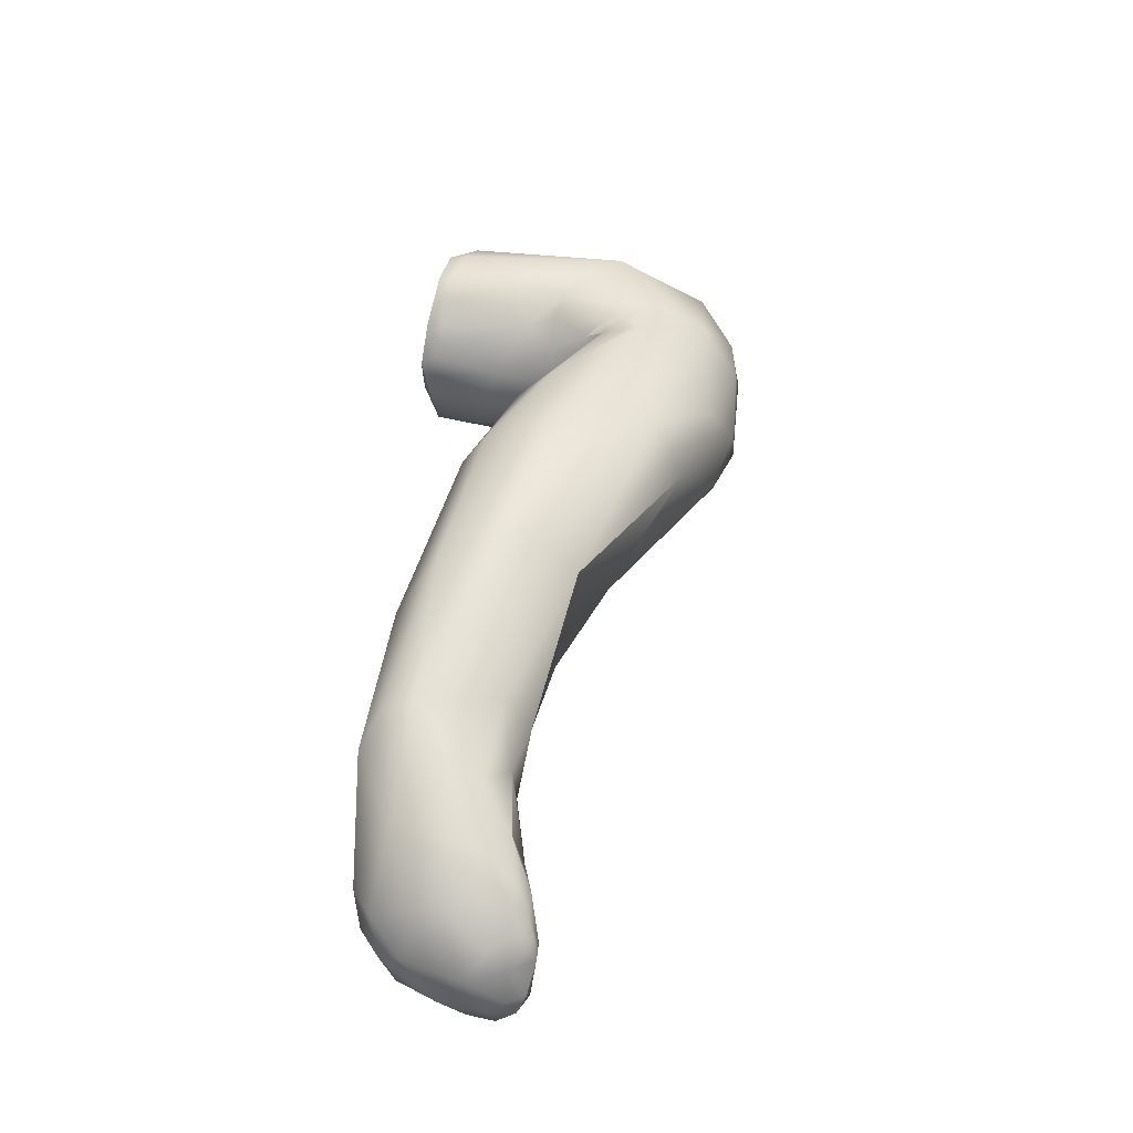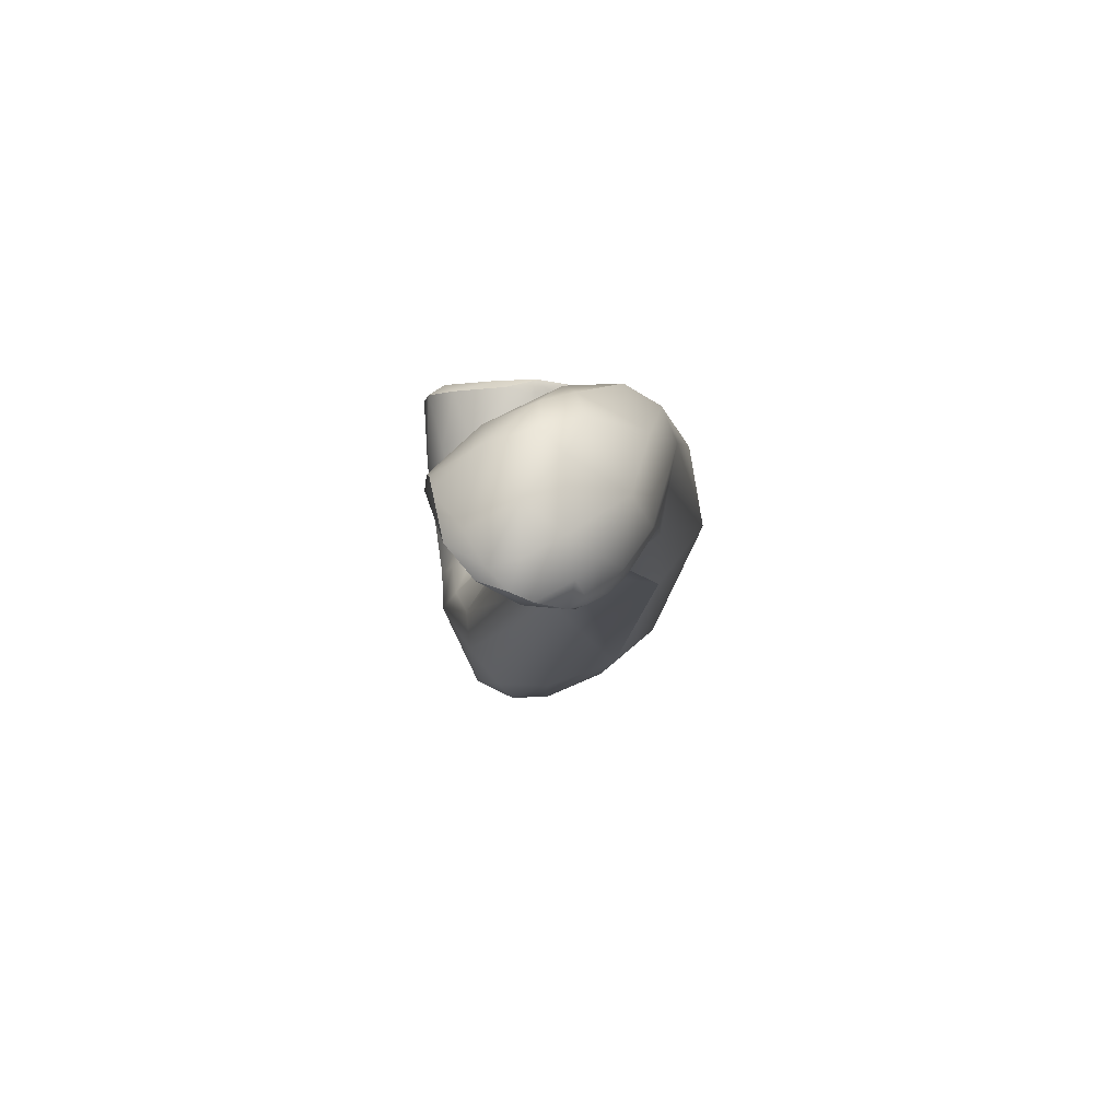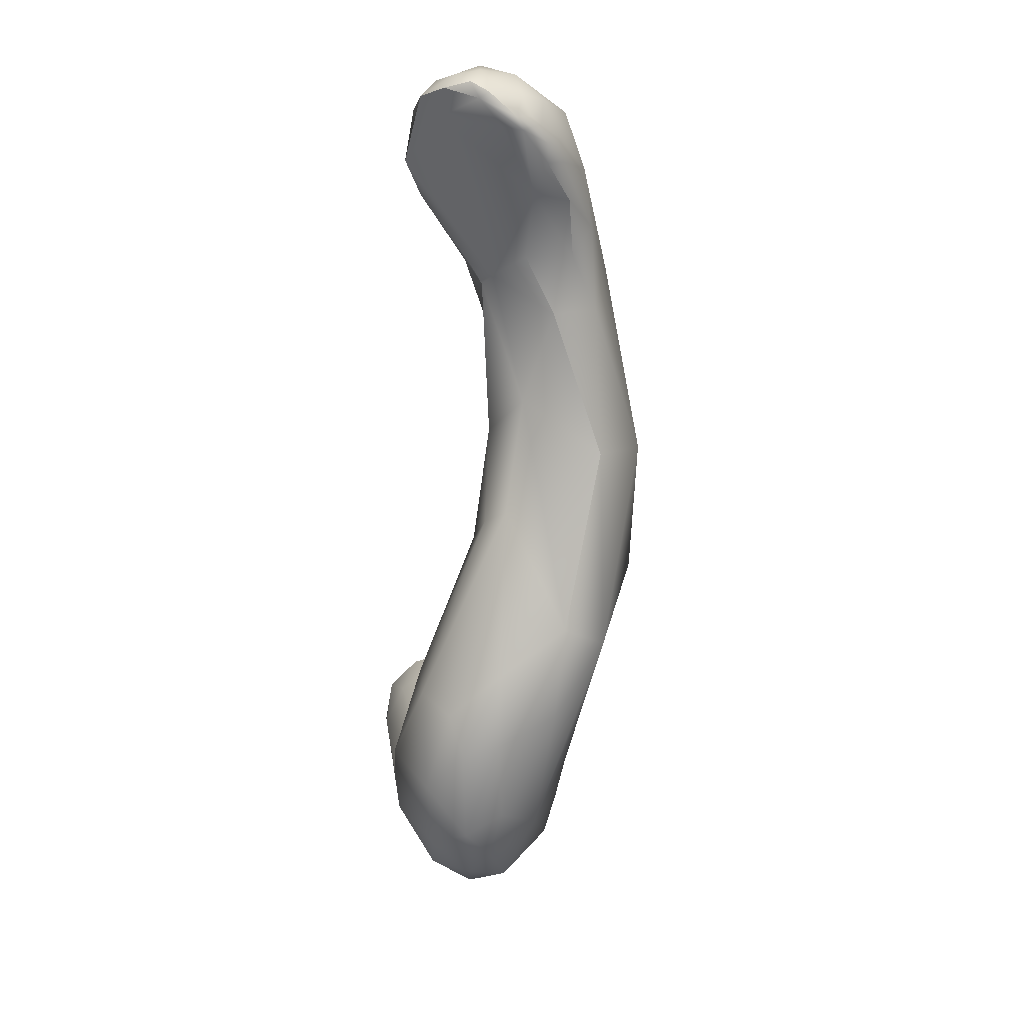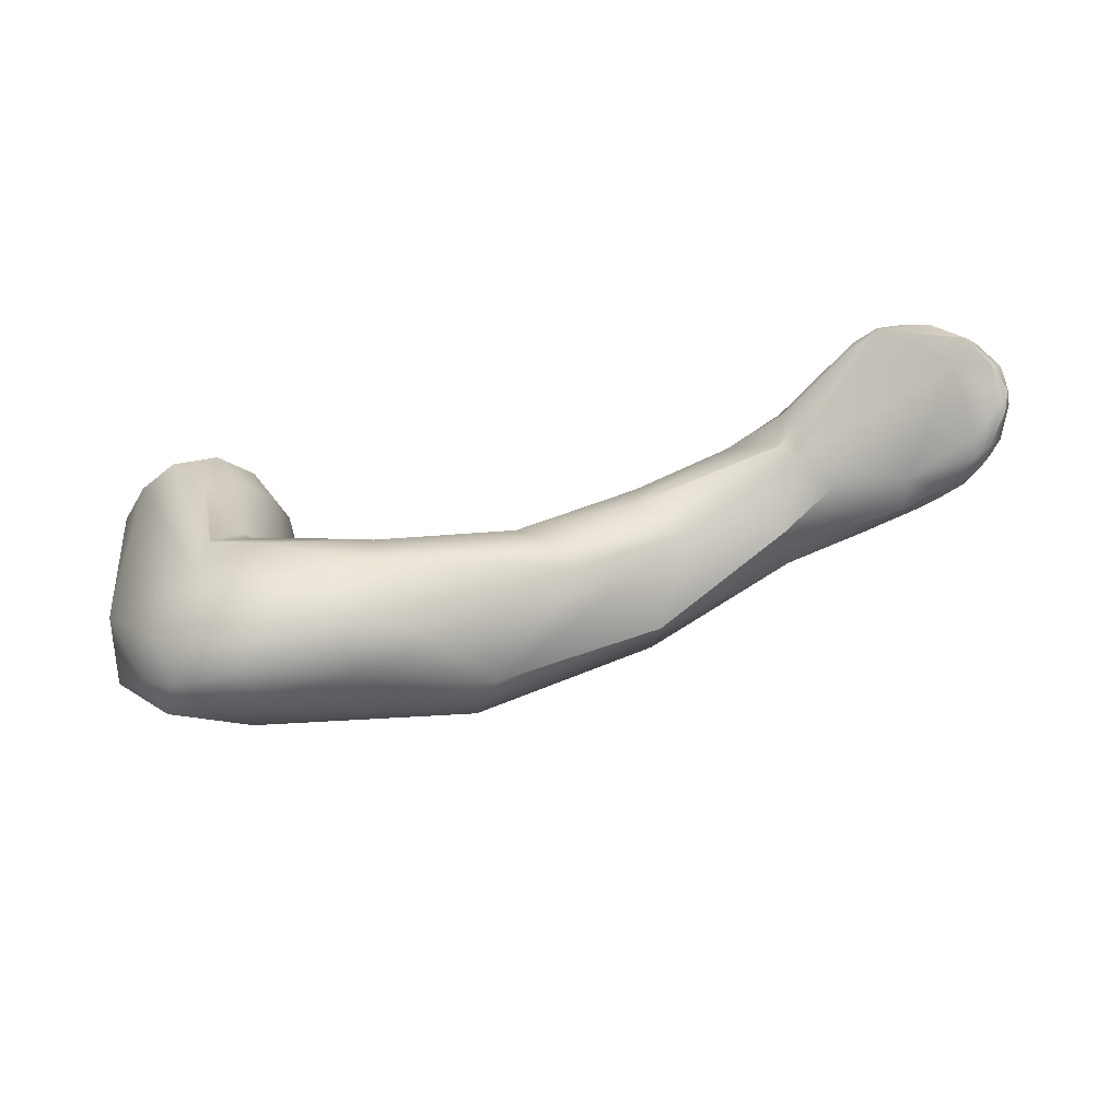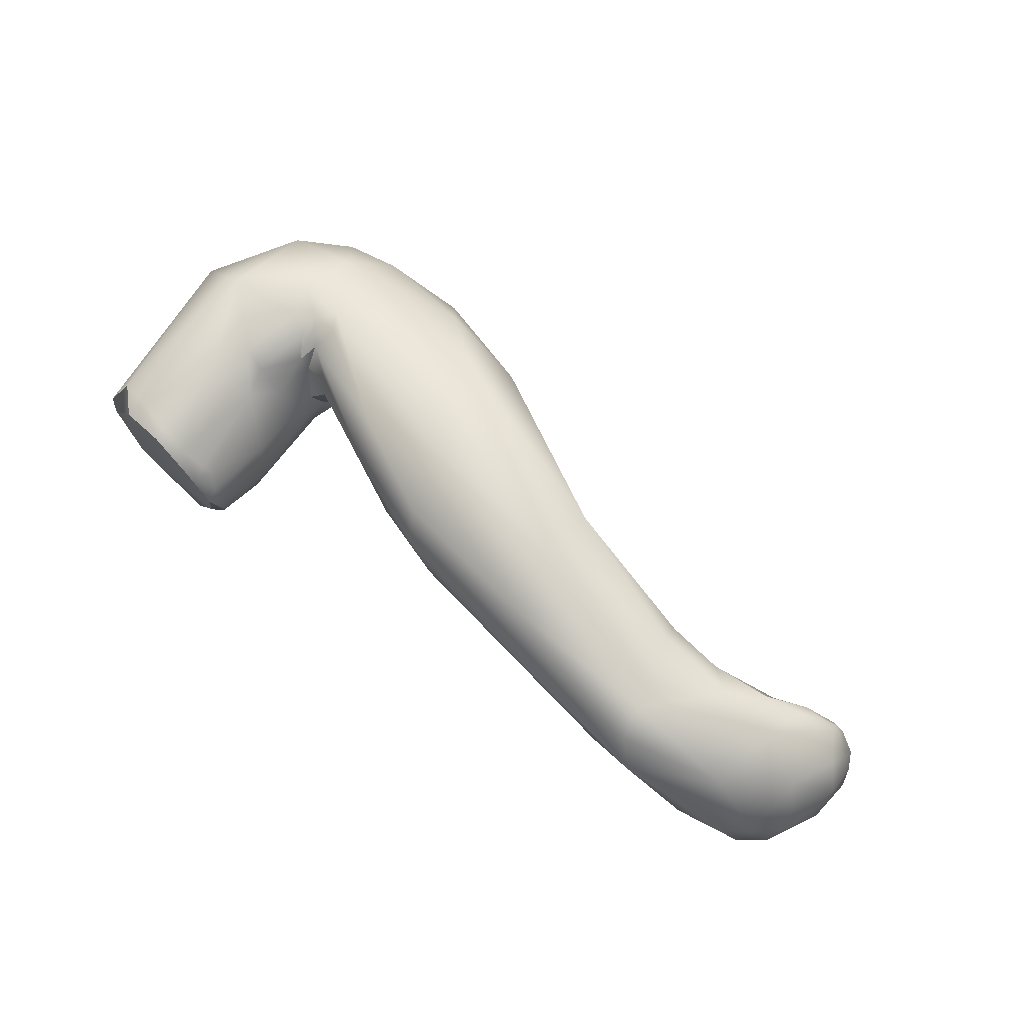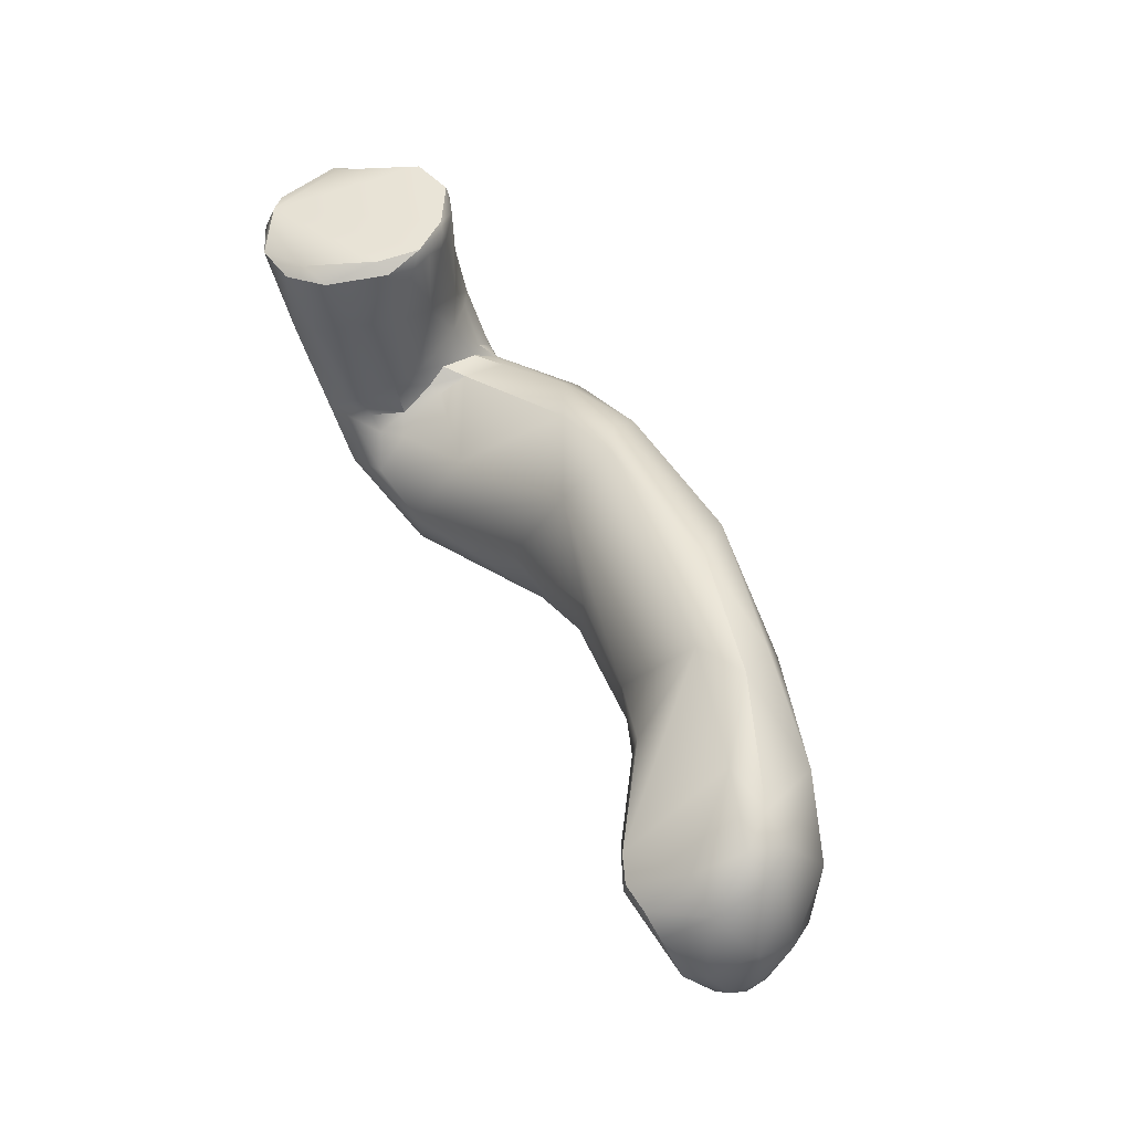
<metadata>
{"format":"obj","ext":"obj","renderer":"f3d","projection":"perspective","resolution":1024,"background":"white","views":[{"elev":49.7,"azim":91.4,"up":"+Y"},{"elev":7.1,"azim":86.4,"up":"+Z"},{"elev":-60.3,"azim":86.6,"up":"+Z"},{"elev":-66.5,"azim":12.5,"up":"+Z"},{"elev":73.7,"azim":31.9,"up":"+Y"},{"elev":60.3,"azim":62.2,"up":"+Z"}]}
</metadata>
<code>
v 17.59 -137.6 1018
v 21.37 -145.5 1019
v 20.12 -140.6 1004
v 19.12 -143.1 1019
v 20.62 -144.4 1020
v 23.39 -137.6 996.4
v 19.18 -134.8 1003
v 18.65 -137.6 1019
v 23.39 -130.6 1004
v 20 -132.5 1018
v 22.12 -131.6 1020
v 23.06 -130.7 1019
v 29.93 -145.3 1004
v 24.37 -146.9 1020
v 28.31 -146.6 1014
v 28.12 -146.4 1021
v 25.22 -141.2 996.7
v 29.6 -141.2 994.2
v 29.25 -144.6 999.4
v 28.55 -144.9 1022
v 24.52 -134.5 996.2
v 26.1 -137.7 994.3
v 28.93 -136 993.5
v 29.65 -130 1001
v 26.59 -130.8 1013
v 28.22 -130.6 1009
v 29.92 -131.6 1010
v 25.88 -130.6 1020
v 25.87 -130.9 1021
v 28.18 -131.5 1020
v 29.62 -133.1 1022
v 34.43 -145.2 1001
v 31.06 -145.2 1016
v 35.64 -142 994.3
v 31.95 -144.4 1006
v 32.86 -144.3 1005
v 32.99 -143.4 1007
v 34.06 -142.9 1006
v 35.6 -142.8 1005
v 35.51 -140.4 1006
v 34.31 -140.6 1009
v 32.76 -142.7 1017
v 33.66 -139.7 1017
v 30.76 -144.1 1021
v 31.56 -138.3 992.8
v 33.65 -135.2 993.3
v 34.97 -137.6 1008
v 35.54 -134.5 1008
v 35.93 -137.2 1008
v 32.14 -133.8 1010
v 33.75 -136.6 1010
v 34.28 -138.2 1010
v 34.16 -135.9 1009
v 32.97 -136.1 1015
v 31.08 -133.9 1020
v 30.39 -133.4 1021
v 31.33 -139.6 1022
v 32.53 -137 1021
v 32.25 -136.1 1021
v 31.87 -136.1 1022
v 31.84 -135.2 1021
v 32.54 -139.2 1022
v 30.83 -132 996.3
v 33.62 -129.3 1002
v 30.11 -129.9 1004
v 31.71 -130.3 1005
v 31.91 -129.8 1003
v 32.53 -131.6 1007
v 33.37 -132.5 1007
v 33.37 -130.4 1006
v 34.31 -129.1 1004
v 36.01 -131 1008
v 30.29 -132.6 1012
v 30.32 -133 1020
v 37.23 -141.4 1006
v 37.84 -144.1 1003
v 40 -139 993.5
v 40.86 -135.9 993.7
v 42.83 -140.4 995.3
v 43.07 -143.2 1002
v 42.9 -142.9 998.6
v 46.82 -136.2 995.9
v 43.45 -138.9 1008
v 42.65 -131.1 996.1
v 42.97 -128.8 1013
v 47.47 -131.2 1015
v 47.61 -126.9 1001
v 42.09 -126.8 1010
v 53.5 -139 1008
v 50.37 -130.6 998.5
v 51.28 -128.6 1017
v 53.97 -130.4 1018
v 50.49 -124.4 1010
v 50.53 -126.3 1015
v 56.9 -138.1 1006
v 58.38 -136.3 1005
v 54.73 -135 1016
v 63.37 -138.1 1011
v 63.52 -137.8 1015
v 63.42 -128.2 1007
v 62.04 -124.5 1012
v 63.73 -125.9 1018
v 67.39 -135.3 1009
v 66.95 -129.5 1021
v 76.12 -139.5 1014
v 71.83 -139 1017
v 76.8 -140.5 1018
v 77.14 -141.1 1017
v 77.76 -140.7 1015
v 77.51 -138.6 1013
v 74 -134.3 1023
v 75.1 -133.1 1010
v 74.96 -129.4 1012
v 76.11 -128.3 1019
v 76.37 -129.5 1022
v 77.91 -132.5 1024
v 83.04 -145.2 1017
v 79.81 -135.8 1011
v 83.64 -137.2 1024
v 79.99 -131.8 1012
v 81.99 -130.3 1014
v 83.93 -145.6 1018
v 86.02 -146.7 1017
v 86.04 -146.5 1018
v 88.33 -146.3 1018
v 88.57 -142.9 1021
v 85.85 -135.6 1011
v 88.78 -134.6 1010
v 88.59 -133.3 1011
v 87.62 -136.5 1023
v 89.51 -139.1 1023
v 90.14 -136.1 1022
v 85.11 -132.5 1012
v 87.06 -131.3 1014
v 85.5 -131.3 1021
v 92.62 -145.4 1014
v 90.39 -146.1 1017
v 91.31 -143.8 1013
v 94.12 -143.4 1012
v 93.93 -140.5 1010
v 94.43 -139.7 1010
v 94.92 -142.8 1013
v 95 -141.3 1011
v 95.35 -140.6 1013
v 95.04 -139.7 1012
v 91.72 -142.8 1020
v 93.7 -144.2 1015
v 94.63 -140.6 1017
v 90.41 -134.7 1010
v 90.38 -133.6 1012
v 91.68 -138.5 1010
v 91.67 -136.8 1009
v 91.87 -136.1 1010
v 91.84 -135.3 1011
v 92.71 -137.4 1010
v 92.64 -136.2 1010
v 93.96 -137 1012
v 93.2 -135.2 1013
v 92.84 -137.5 1020
v 94.67 -137.6 1015
v 91.86 -139.1 1021
v 91.03 -133.1 1017
v 17.59 -137.6 1018
v 17.59 -137.6 1018
v 19.12 -143.1 1019
v 20.62 -144.4 1020
v 20 -132.5 1018
v 22.12 -131.6 1020
v 22.12 -131.6 1020
v 29.93 -145.3 1004
v 24.37 -146.9 1020
v 24.37 -146.9 1020
v 28.12 -146.4 1021
v 25.87 -130.9 1021
v 29.62 -133.1 1022
v 35.51 -140.4 1006
v 35.51 -140.4 1006
v 30.76 -144.1 1021
v 34.97 -137.6 1008
v 35.54 -134.5 1008
v 35.54 -134.5 1008
v 34.16 -135.9 1009
v 34.16 -135.9 1009
v 31.33 -139.6 1022
v 31.87 -136.1 1022
v 31.87 -136.1 1022
v 32.54 -139.2 1022
v 32.53 -131.6 1007
v 33.37 -132.5 1007
v 33.37 -132.5 1007
v 33.37 -130.4 1006
v 63.42 -128.2 1007
v 76.12 -139.5 1014
v 75.1 -133.1 1010
v 77.91 -132.5 1024
v 83.93 -145.6 1018
v 86.02 -146.7 1017
v 86.04 -146.5 1018
v 88.33 -146.3 1018
v 85.11 -132.5 1012
v 92.62 -145.4 1014
v 92.62 -145.4 1014
v 90.39 -146.1 1017
v 94.12 -143.4 1012
v 94.12 -143.4 1012
v 94.43 -139.7 1010
v 95 -141.3 1011
g grp1
f 4 5 8
f 1 4 8
f 7 163 10
f 8 167 1
f 3 19 2
f 2 19 14
f 166 2 171
f 172 20 5
f 17 19 3
f 6 17 3
f 2 165 3
f 2 166 165
f 21 22 6
f 6 7 21
f 3 164 7
f 6 3 7
f 165 164 3
f 5 11 8
f 168 167 8
f 10 9 7
f 9 10 12
f 169 12 10
f 12 169 29
f 15 19 13
f 170 35 15
f 19 15 14
f 15 16 14
f 172 173 20
f 15 33 16
f 22 17 6
f 19 17 18
f 18 22 45
f 18 17 22
f 173 44 20
f 21 7 9
f 22 21 23
f 45 22 23
f 63 21 9
f 21 63 23
f 56 31 60
f 185 175 5
f 9 24 63
f 65 9 26
f 65 26 66
f 24 9 65
f 9 12 25
f 26 9 25
f 26 25 73
f 26 73 27
f 27 66 26
f 12 29 28
f 25 12 28
f 28 30 25
f 25 30 73
f 30 74 73
f 11 5 174
f 30 28 29
f 31 30 29
f 5 175 174
f 30 31 56
f 56 74 30
f 32 13 19
f 34 81 32
f 15 35 33
f 33 178 16
f 34 19 18
f 34 18 45
f 77 34 45
f 19 34 32
f 36 35 170
f 36 38 35
f 37 35 38
f 32 36 170
f 38 40 37
f 37 40 41
f 36 39 38
f 176 38 39
f 76 75 39
f 39 75 176
f 37 33 35
f 37 42 33
f 37 41 42
f 43 42 41
f 41 52 43
f 33 42 178
f 42 43 62
f 43 52 54
f 20 44 57
f 20 184 5
f 62 178 42
f 187 57 44
f 46 45 23
f 63 46 23
f 69 53 48
f 47 41 177
f 180 182 179
f 49 179 176
f 49 180 179
f 48 72 69
f 75 49 176
f 68 50 189
f 68 27 50
f 50 27 73
f 50 54 51
f 54 50 73
f 52 51 54
f 183 51 52
f 183 189 51
f 50 51 189
f 41 47 52
f 47 183 52
f 54 73 55
f 74 55 73
f 43 54 58
f 59 54 61
f 58 54 59
f 74 56 55
f 185 5 184
f 61 54 55
f 56 61 55
f 61 56 60
f 187 186 57
f 62 58 60
f 58 59 60
f 61 60 59
f 58 62 43
f 64 63 24
f 64 24 67
f 87 84 63
f 87 63 64
f 67 24 65
f 27 68 66
f 67 65 66
f 189 70 68
f 191 66 188
f 64 67 71
f 67 66 191
f 191 71 67
f 191 190 72
f 79 34 77
f 79 81 34
f 82 79 77
f 32 76 36
f 80 76 32
f 32 81 80
f 76 39 36
f 75 76 83
f 76 80 83
f 78 45 46
f 77 45 78
f 82 77 78
f 83 49 75
f 181 49 83
f 84 46 63
f 191 72 85
f 48 85 72
f 85 48 86
f 85 88 191
f 71 191 88
f 71 88 64
f 95 80 81
f 80 97 83
f 181 83 86
f 78 46 84
f 90 84 87
f 90 78 84
f 82 78 90
f 85 86 91
f 85 91 94
f 93 64 88
f 89 80 95
f 80 89 97
f 79 96 81
f 81 96 95
f 82 96 79
f 83 97 86
f 92 86 97
f 87 100 90
f 92 91 86
f 102 94 91
f 87 64 93
f 101 87 93
f 88 85 94
f 88 94 93
f 96 82 90
f 97 89 99
f 95 98 89
f 111 92 97
f 93 102 101
f 94 102 93
f 95 103 98
f 95 96 103
f 103 96 90
f 98 99 89
f 99 98 106
f 97 99 106
f 90 192 103
f 102 91 104
f 91 92 104
f 100 87 101
f 105 108 106
f 98 105 106
f 103 193 98
f 111 97 106
f 103 192 112
f 111 104 92
f 100 101 113
f 114 113 101
f 193 110 109
f 109 108 105
f 108 107 106
f 107 111 106
f 103 110 193
f 118 110 112
f 112 110 103
f 118 194 120
f 194 100 113
f 194 113 120
f 113 121 120
f 114 121 113
f 102 114 101
f 114 102 115
f 102 104 115
f 116 104 111
f 115 104 195
f 122 108 117
f 123 122 117
f 117 109 110
f 127 110 118
f 196 111 107
f 117 108 109
f 107 108 122
f 117 110 197
f 197 110 138
f 127 120 133
f 127 118 120
f 119 111 196
f 119 116 111
f 114 134 121
f 121 200 120
f 134 114 135
f 115 135 114
f 122 123 124
f 123 125 124
f 196 198 126
f 126 198 199
f 199 146 126
f 123 137 125
f 203 146 199
f 138 127 151
f 138 151 140
f 138 110 127
f 126 119 196
f 131 119 126
f 128 127 133
f 151 127 152
f 152 127 128
f 200 129 128
f 149 152 128
f 149 128 129
f 149 129 150
f 150 129 134
f 130 116 119
f 195 130 135
f 131 130 119
f 131 132 130
f 132 135 130
f 129 200 121
f 134 129 121
f 134 162 150
f 162 135 132
f 134 135 162
f 135 115 195
f 138 136 197
f 201 137 123
f 203 202 147
f 139 138 140
f 138 139 136
f 148 147 142
f 142 202 204
f 147 202 142
f 204 143 142
f 205 140 207
f 142 143 144
f 142 144 148
f 207 140 141
f 206 145 143
f 143 145 144
f 157 145 206
f 144 145 160
f 147 146 203
f 161 146 148
f 148 159 161
f 146 147 148
f 160 159 148
f 144 160 148
f 126 146 131
f 146 161 131
f 150 154 149
f 149 154 153
f 149 153 152
f 155 140 152
f 140 151 152
f 155 152 153
f 155 153 156
f 156 153 154
f 156 154 158
f 158 154 150
f 155 156 157
f 157 156 158
f 155 141 140
f 206 155 157
f 157 158 160
f 145 157 160
f 162 160 158
f 159 162 132
f 162 159 160
f 161 132 131
f 132 161 159
f 162 158 150

</code>
